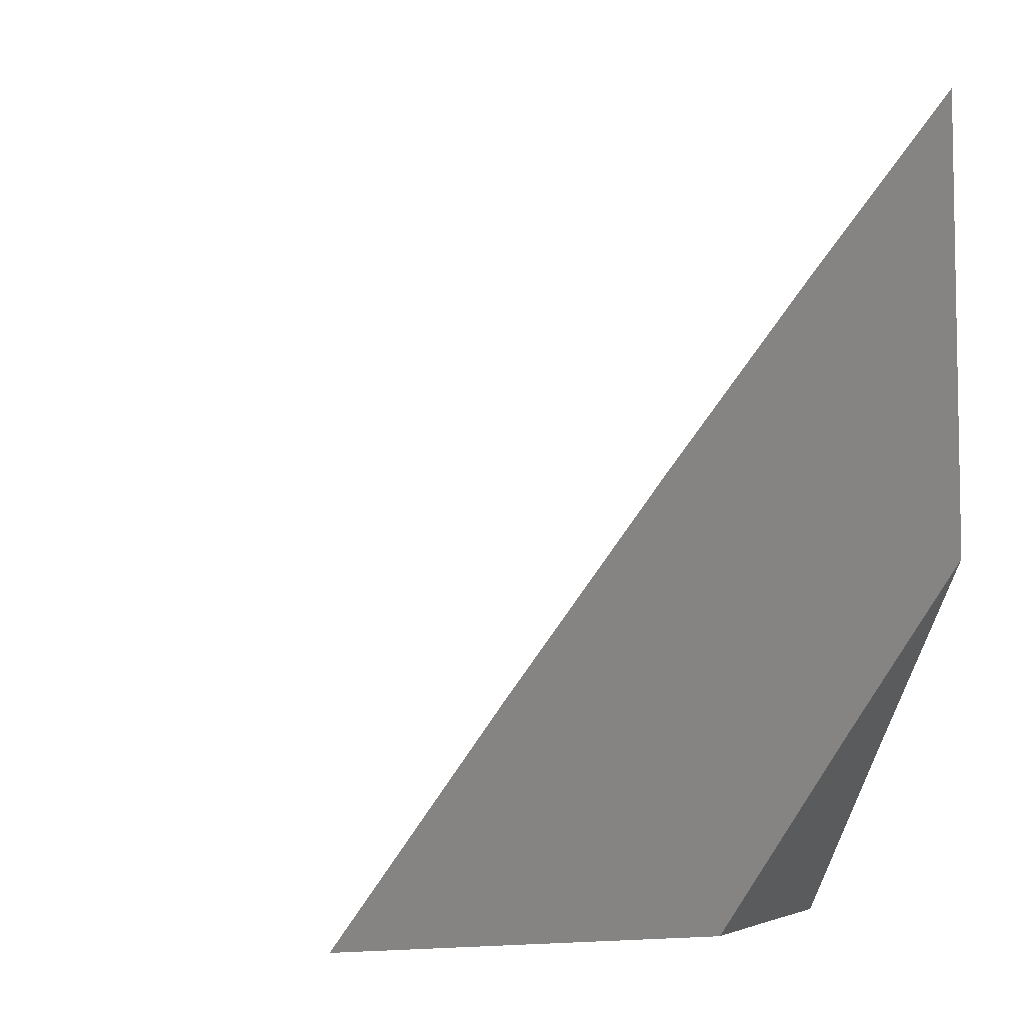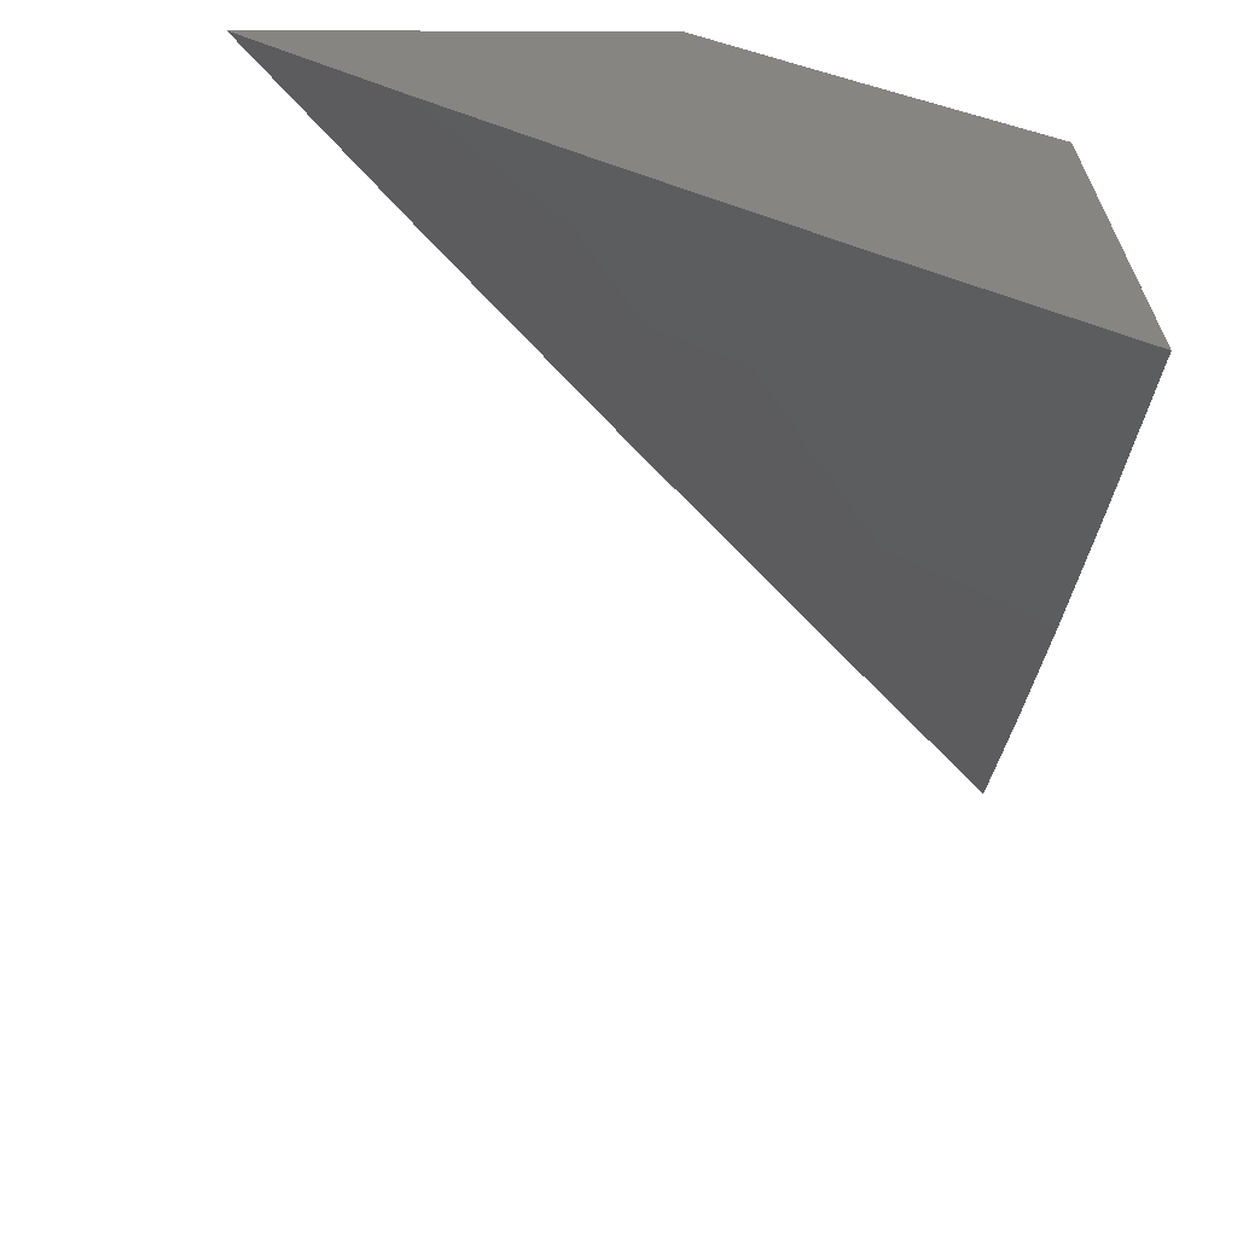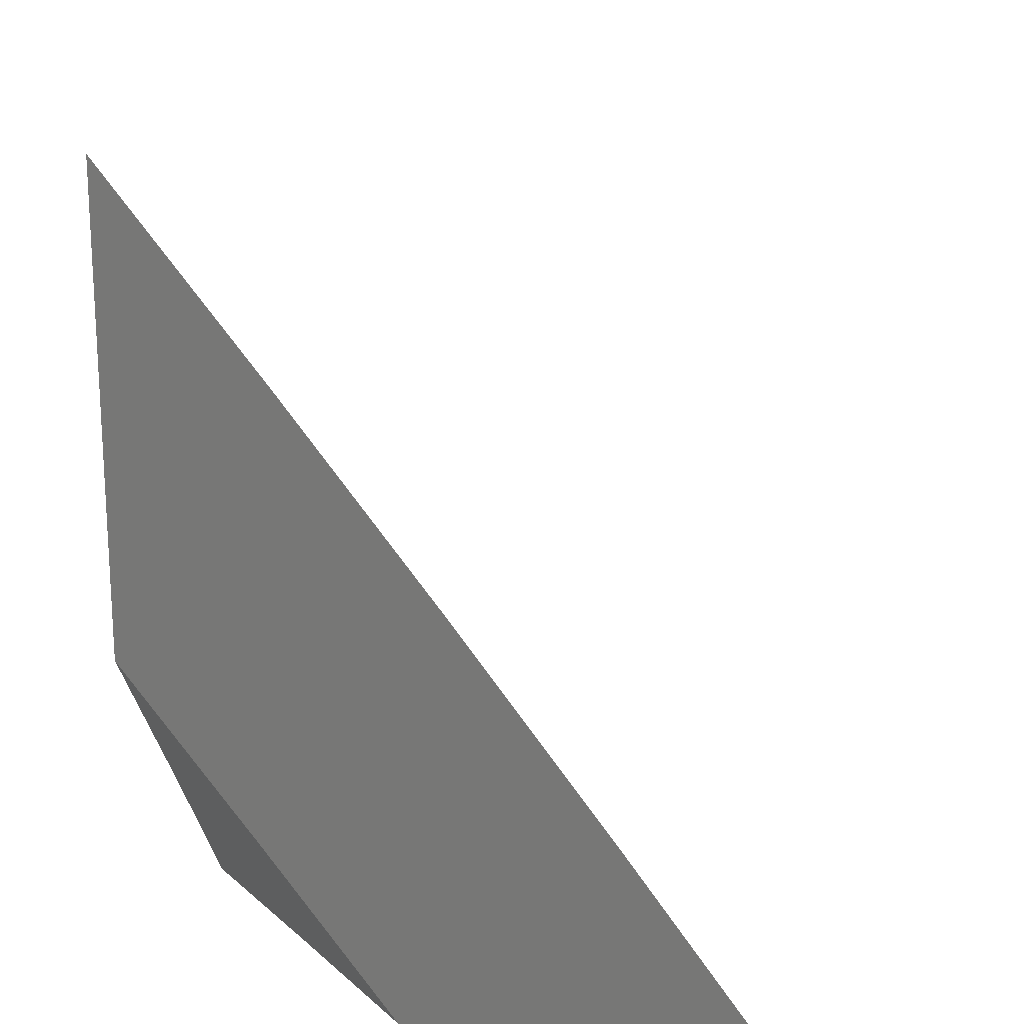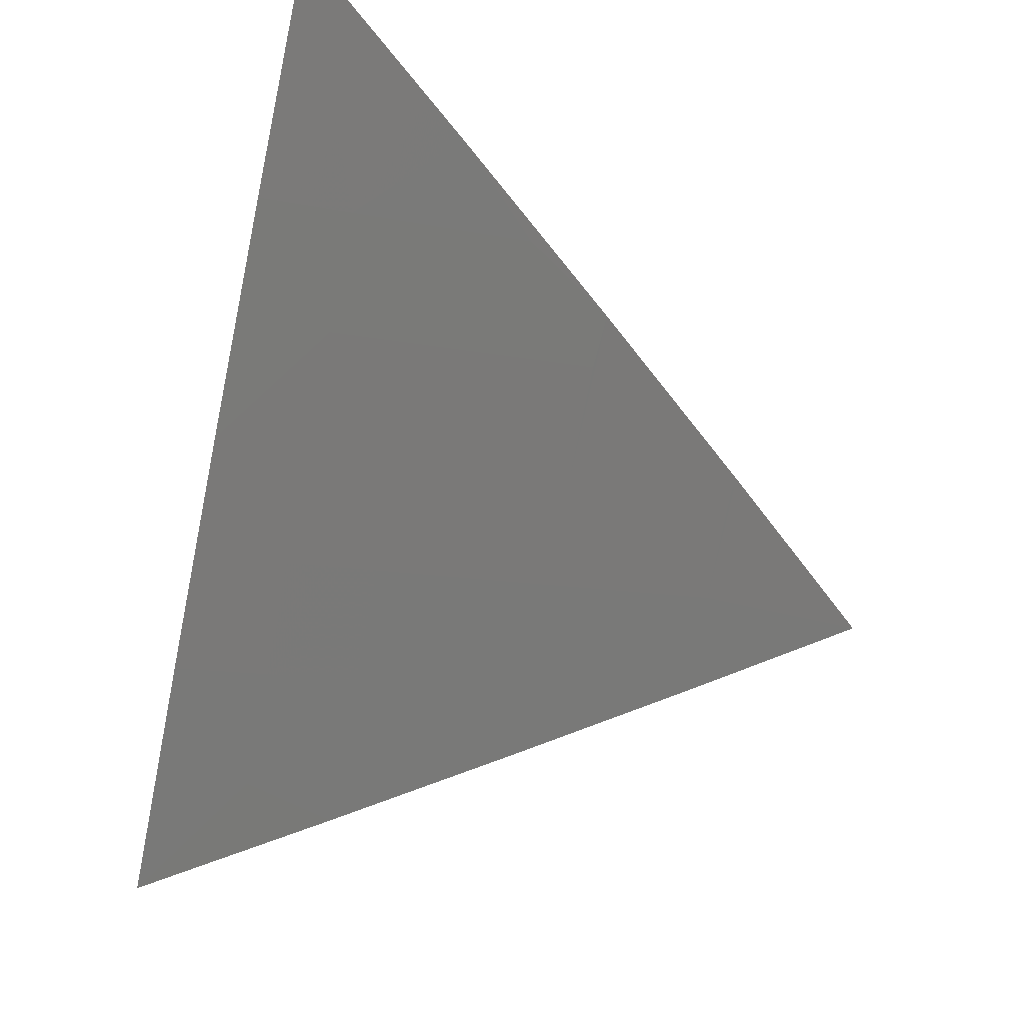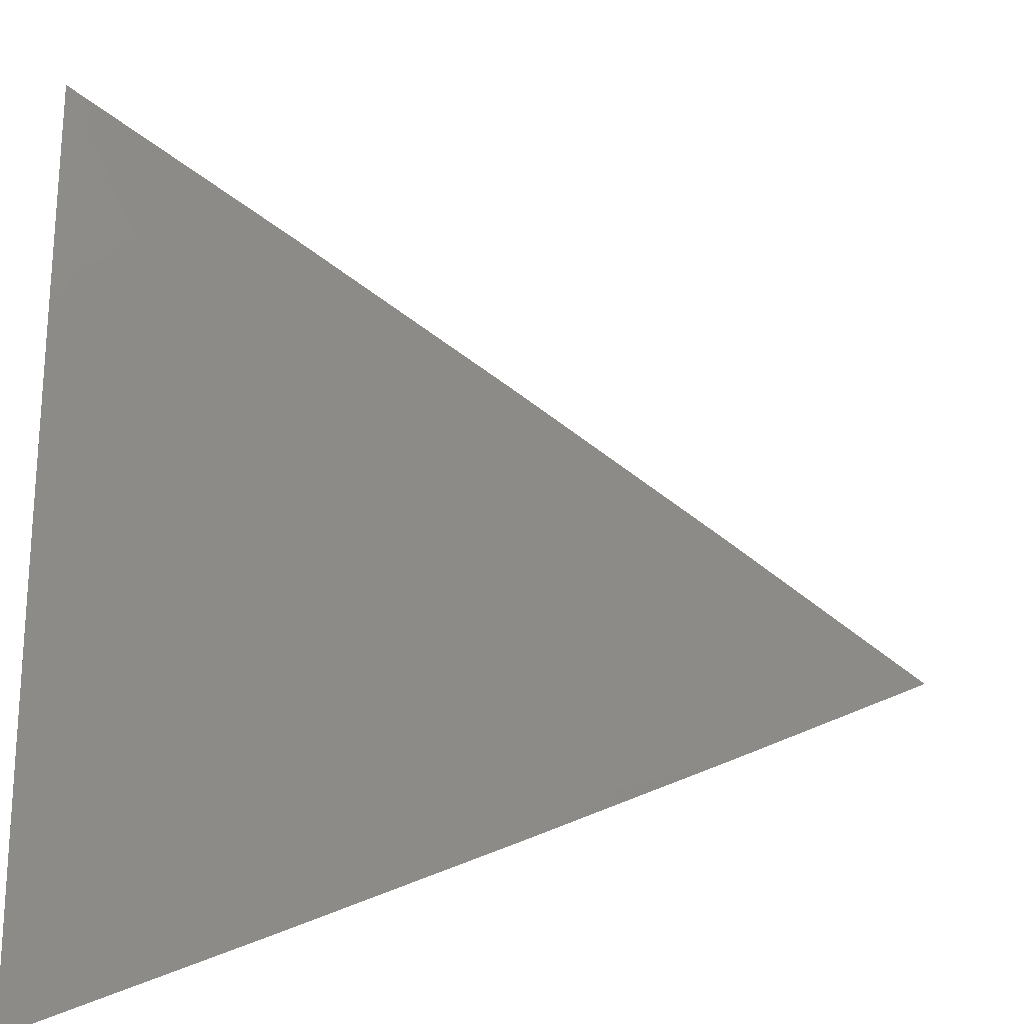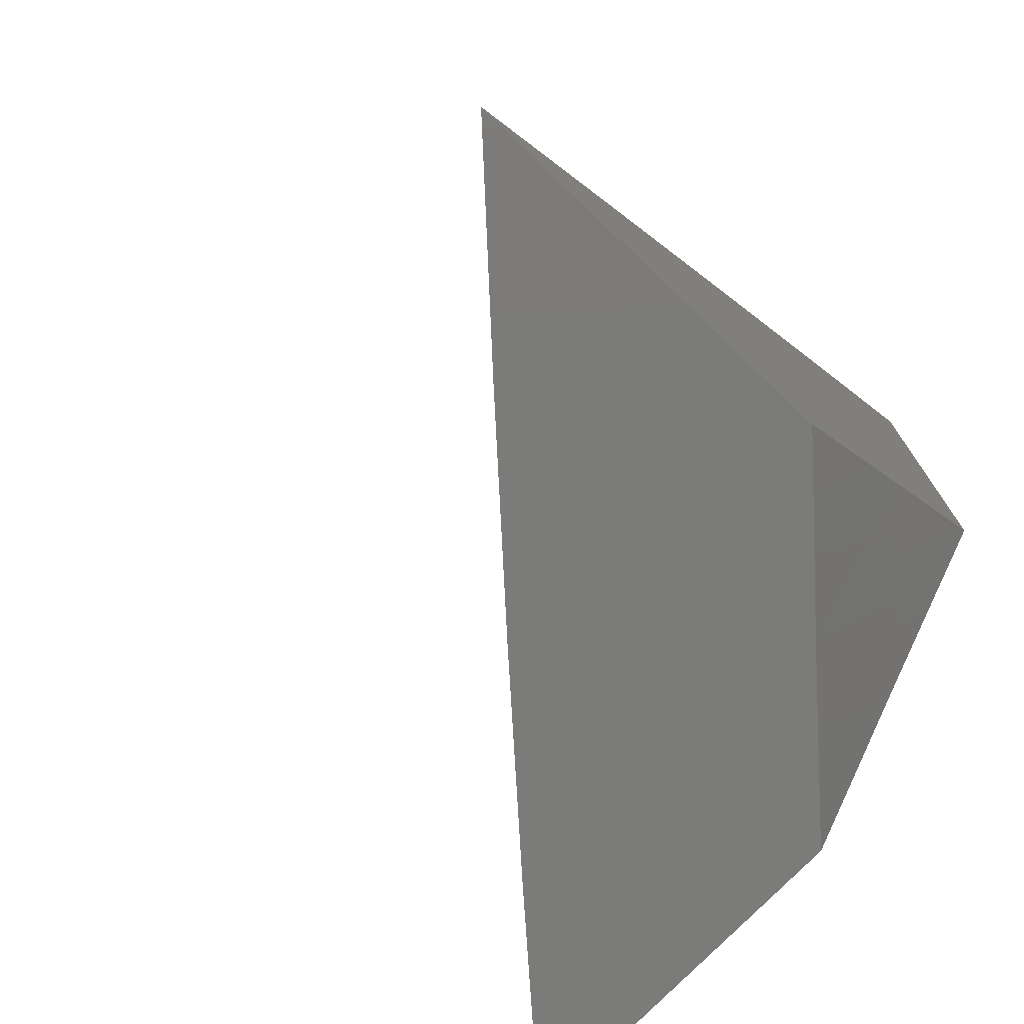
<metadata>
{"format":"stl","ext":"stl","renderer":"f3d","projection":"perspective","resolution":1024,"background":"white","views":[{"elev":-6.0,"azim":-117.4,"up":"+Y"},{"elev":22.3,"azim":-179.6,"up":"+Z"},{"elev":17.8,"azim":10.8,"up":"+Y"},{"elev":47.3,"azim":109.0,"up":"+Y"},{"elev":-70.1,"azim":91.0,"up":"+Z"},{"elev":-74.3,"azim":-133.6,"up":"+Y"}]}
</metadata>
<code>
# stl→obj: 48 verts, 92 faces
v 7.051 5 -7.055
v 7.102 5 -7
v 7.044 5.01 -7.055
v 7.052 5.068 -7
v 7.031 5.027 -7.055
v 7.018 5.044 -7.055
v 7 5 -7.109
v 7 5.068 -7.055
v 7 5.136 -7
v 7 5.24 -7.065
v 7 5.318 -7
v 7.042 5.225 -7.032
v 7.062 5.239 -7
v 7.073 5.186 -7.032
v 7.122 5.16 -7
v 7.103 5.146 -7.032
v 7.133 5.106 -7.032
v 7.084 5.132 -7.065
v 7.114 5.092 -7.065
v 7.064 5.118 -7.097
v 7.094 5.078 -7.097
v 7.054 5.111 -7.113
v 7.084 5.071 -7.113
v 7.045 5.104 -7.129
v 7.074 5.064 -7.129
v 7.005 5.075 -7.193
v 7.035 5.036 -7.193
v 7 5.081 -7.193
v 7 5 -7.256
v 7.061 5 -7.193
v 7.104 5.025 -7.129
v 7.114 5.032 -7.113
v 7.122 5 -7.129
v 7.123 5.039 -7.097
v 7.173 5.013 -7.065
v 7.143 5.053 -7.065
v 7.192 5.027 -7.032
v 7.163 5.067 -7.032
v 7.182 5.081 -7
v 7.241 5 -7
v 7.182 5 -7.065
v 7 5.16 -7.13
v 7.015 5.143 -7.129
v 7.024 5.15 -7.113
v 7.004 5.196 -7.097
v 7.023 5.211 -7.065
v 7.054 5.172 -7.065
v 7.034 5.157 -7.097
f 1 2 3
f 3 2 4
f 3 4 5
f 5 4 6
f 5 6 7
f 7 6 8
f 8 6 4
f 8 4 9
f 5 7 3
f 3 7 1
f 10 11 12
f 12 11 13
f 12 13 14
f 14 13 15
f 14 15 16
f 16 15 17
f 16 17 18
f 18 17 19
f 18 19 20
f 20 19 21
f 20 21 22
f 22 21 23
f 22 23 24
f 24 23 25
f 24 25 26
f 26 25 27
f 26 27 28
f 28 27 29
f 29 27 30
f 30 27 25
f 30 25 31
f 31 25 32
f 31 32 33
f 33 32 34
f 33 34 35
f 35 34 36
f 35 36 37
f 37 36 38
f 37 38 39
f 39 38 17
f 39 17 15
f 39 40 37
f 37 40 41
f 37 41 35
f 35 41 33
f 33 30 31
f 26 28 24
f 24 28 42
f 24 42 43
f 43 42 44
f 43 44 22
f 22 44 20
f 44 42 45
f 45 42 10
f 45 10 46
f 46 10 12
f 46 12 14
f 19 17 38
f 45 46 47
f 47 46 14
f 47 14 16
f 44 45 48
f 48 45 47
f 48 47 18
f 18 47 16
f 20 44 48
f 20 48 18
f 24 43 22
f 38 36 19
f 19 36 21
f 32 25 23
f 36 34 21
f 21 34 23
f 34 32 23
f 8 42 7
f 7 42 28
f 7 28 29
f 8 9 42
f 42 9 10
f 10 9 11
f 4 15 9
f 9 15 13
f 9 13 11
f 4 2 15
f 15 2 39
f 39 2 40
f 1 33 2
f 2 33 41
f 2 41 40
f 1 7 33
f 33 7 30
f 30 7 29

</code>
